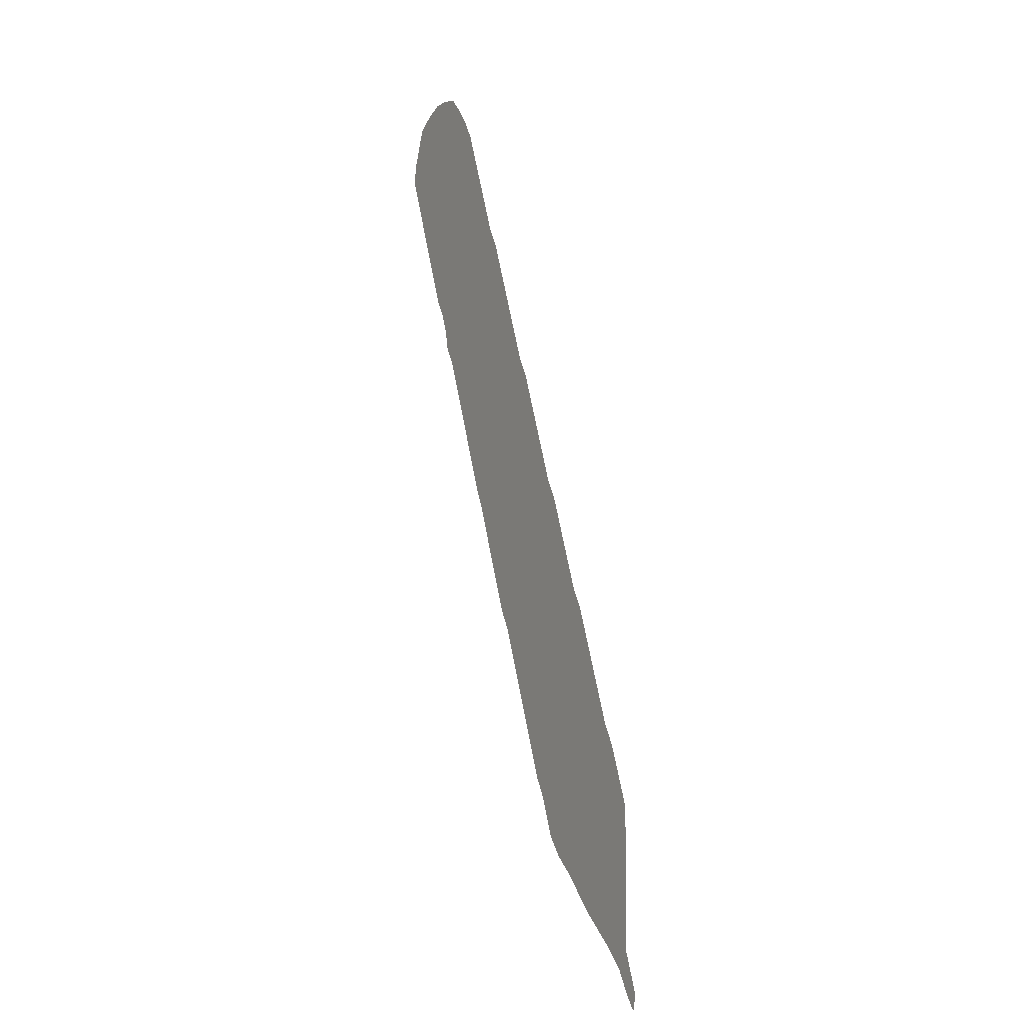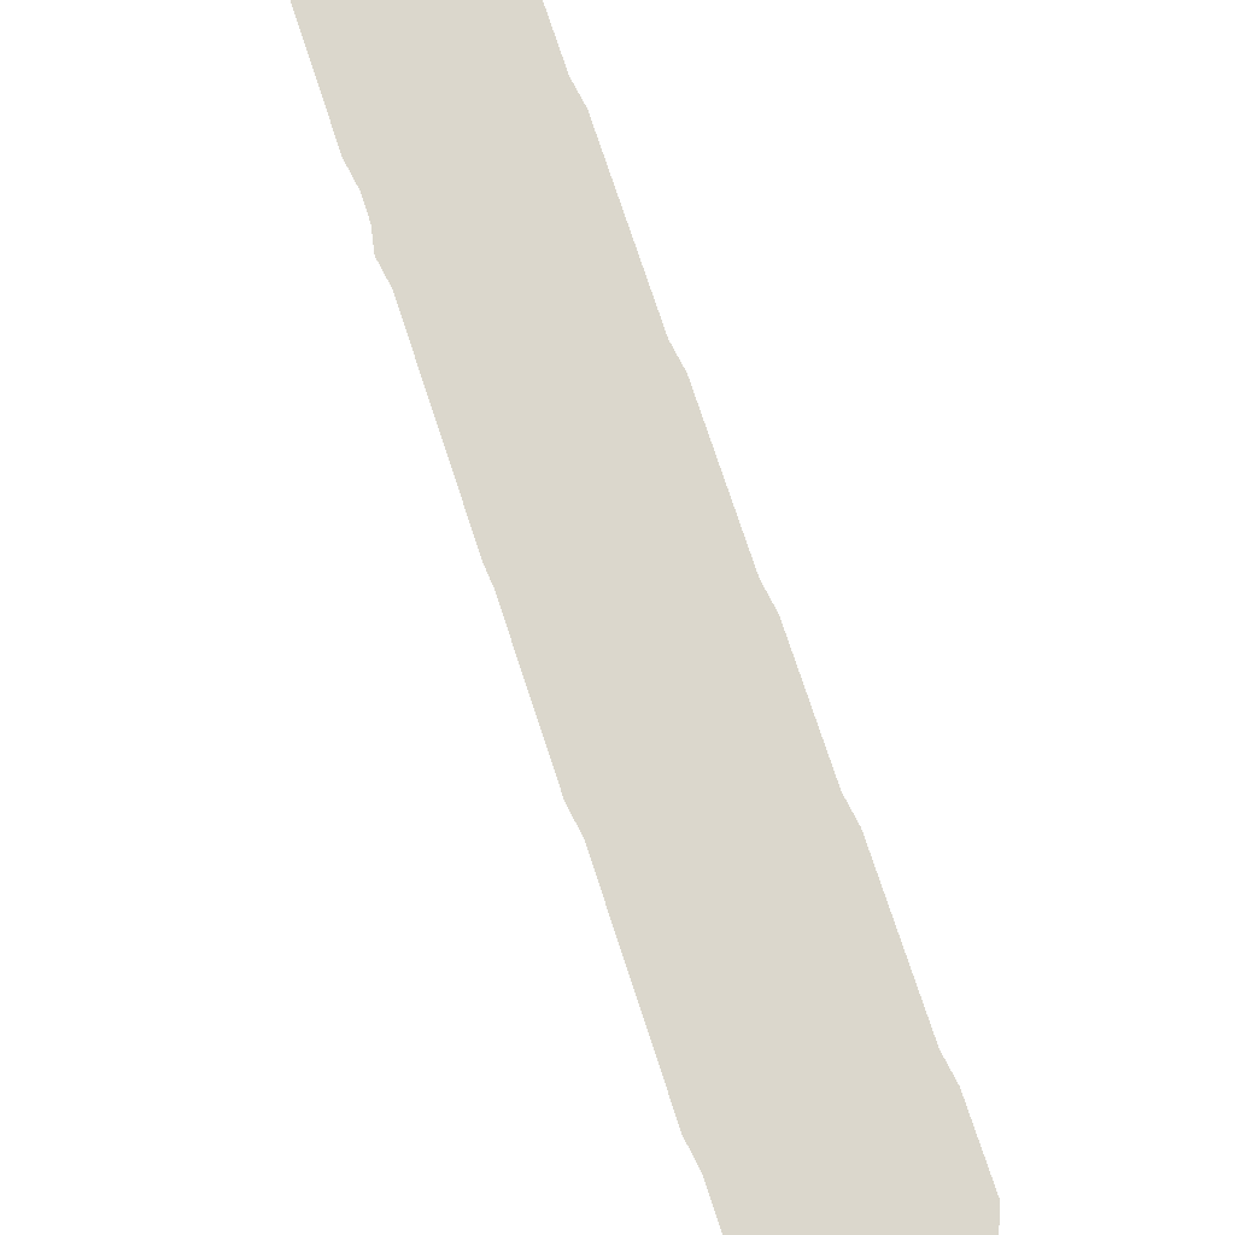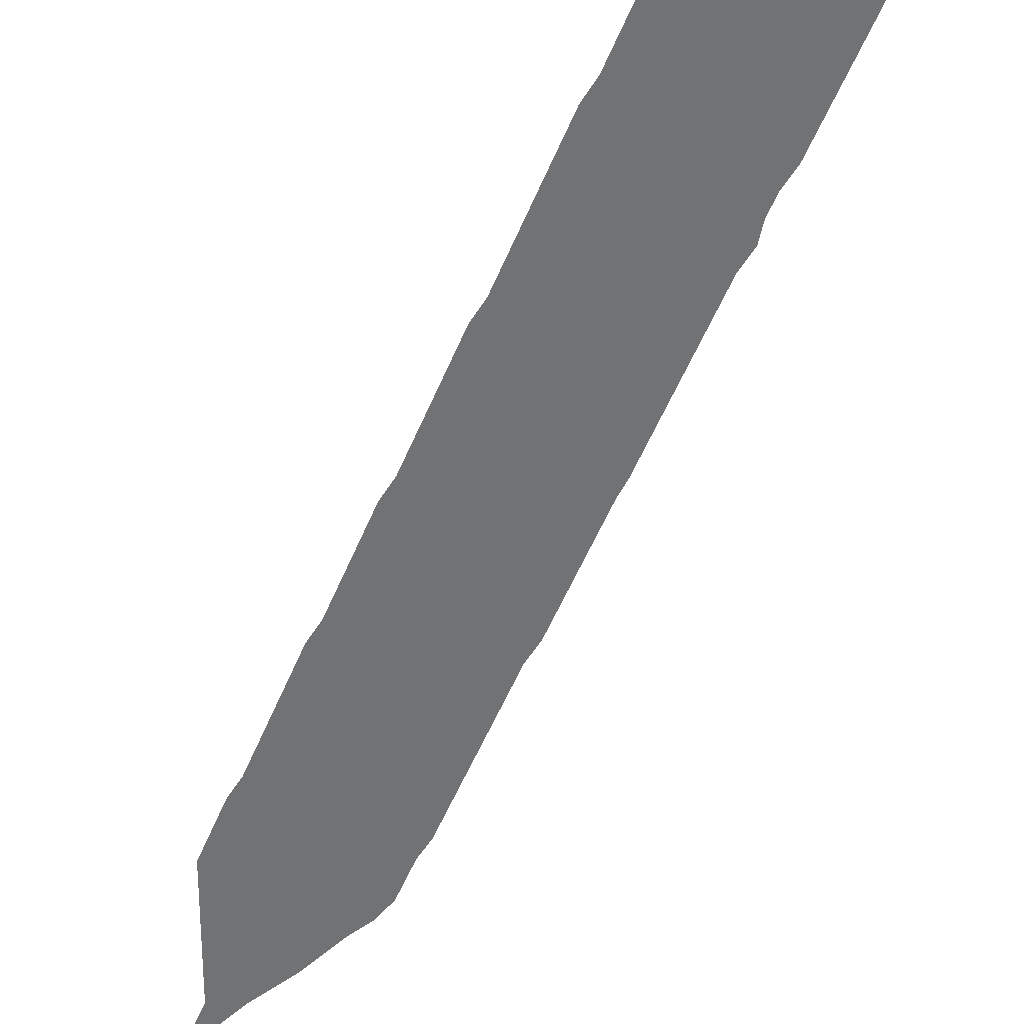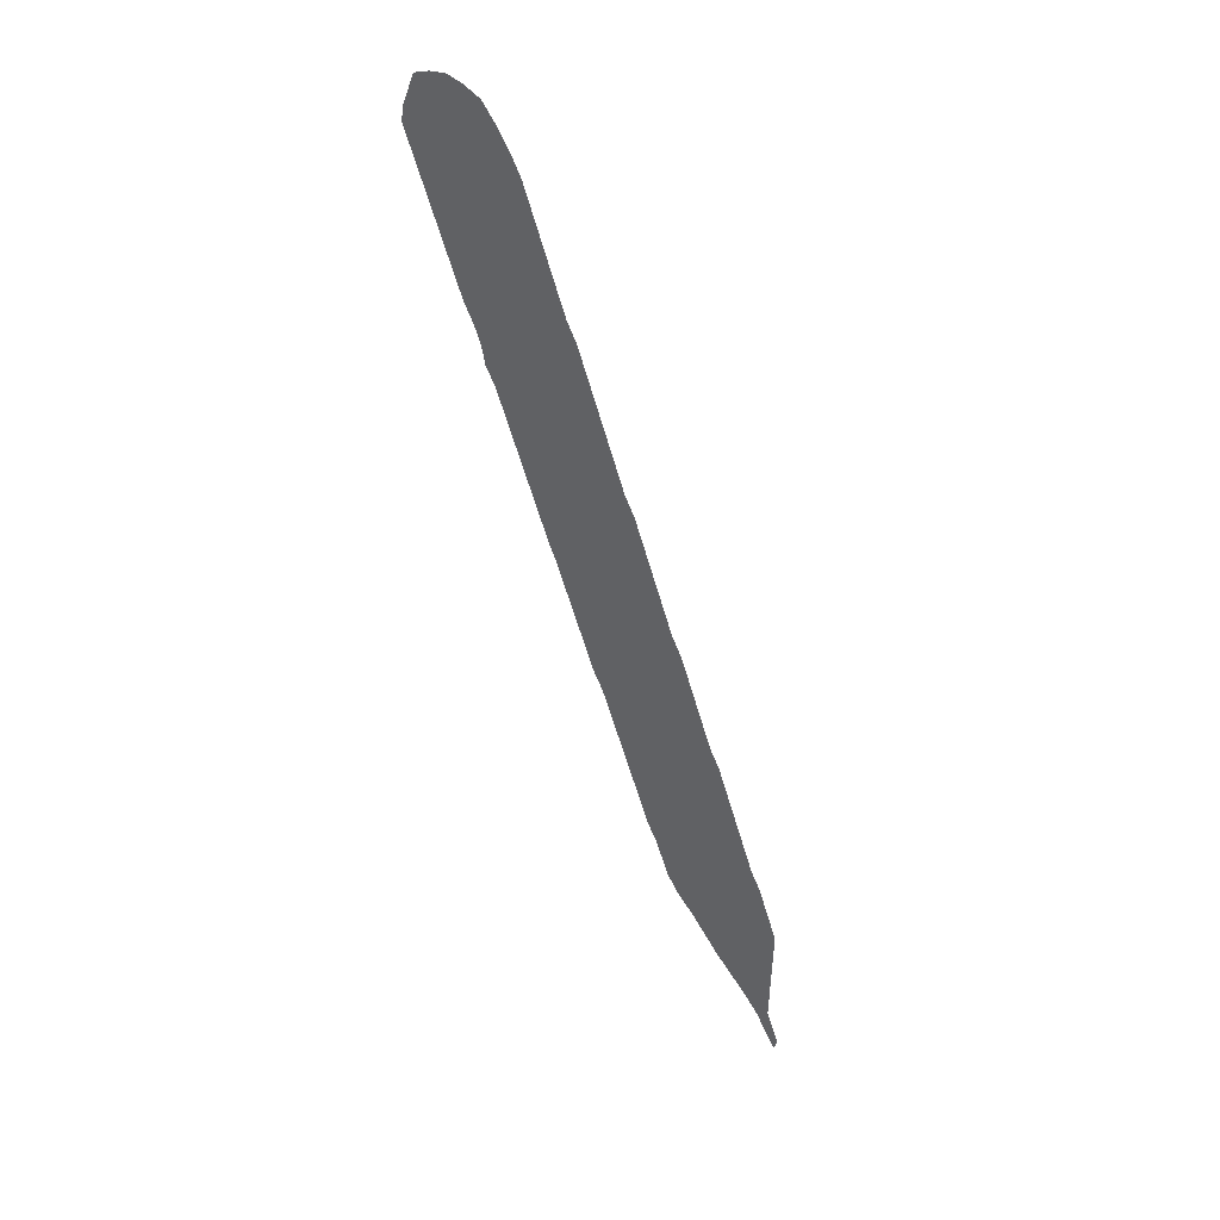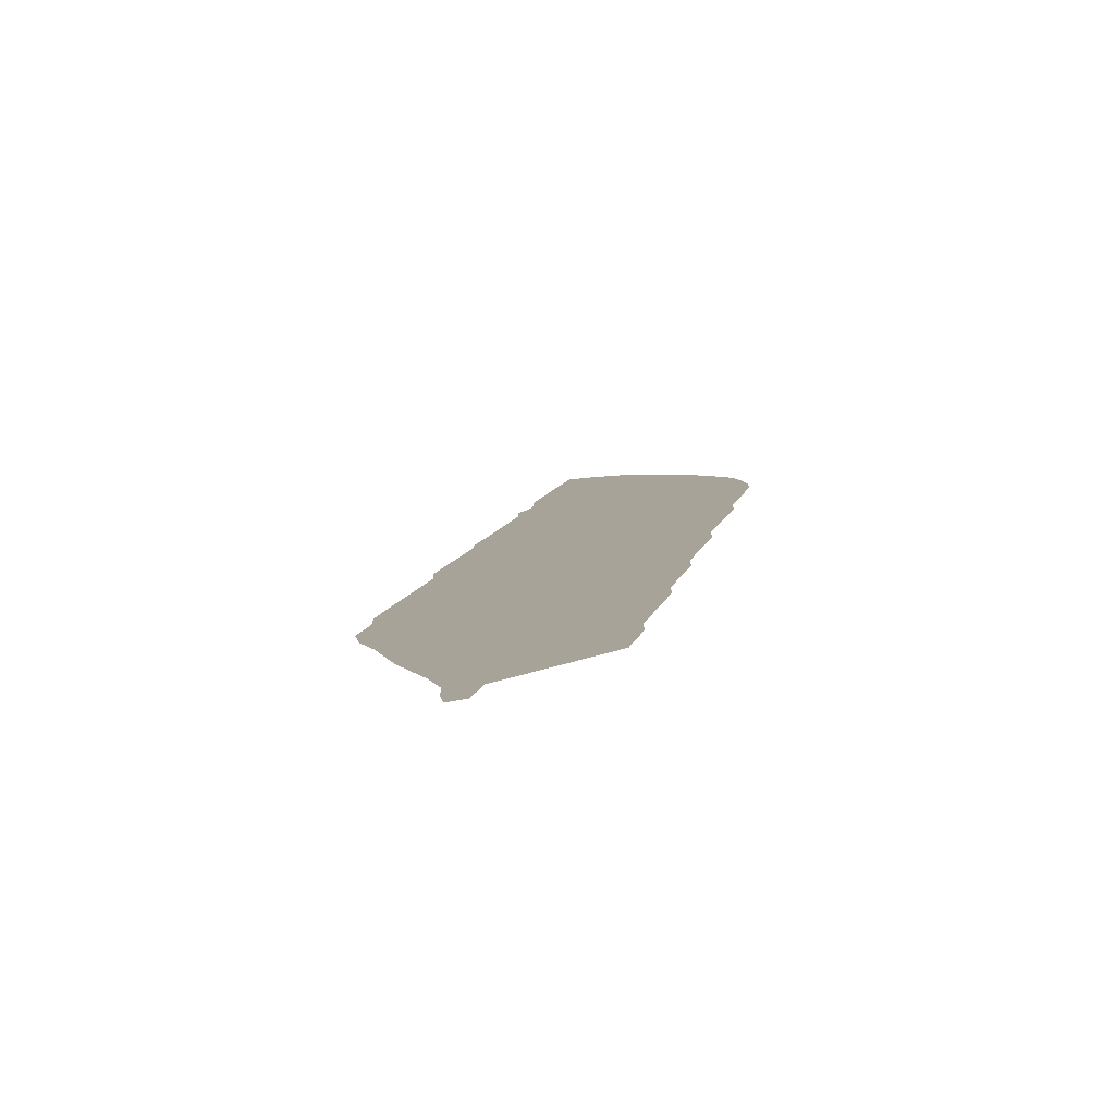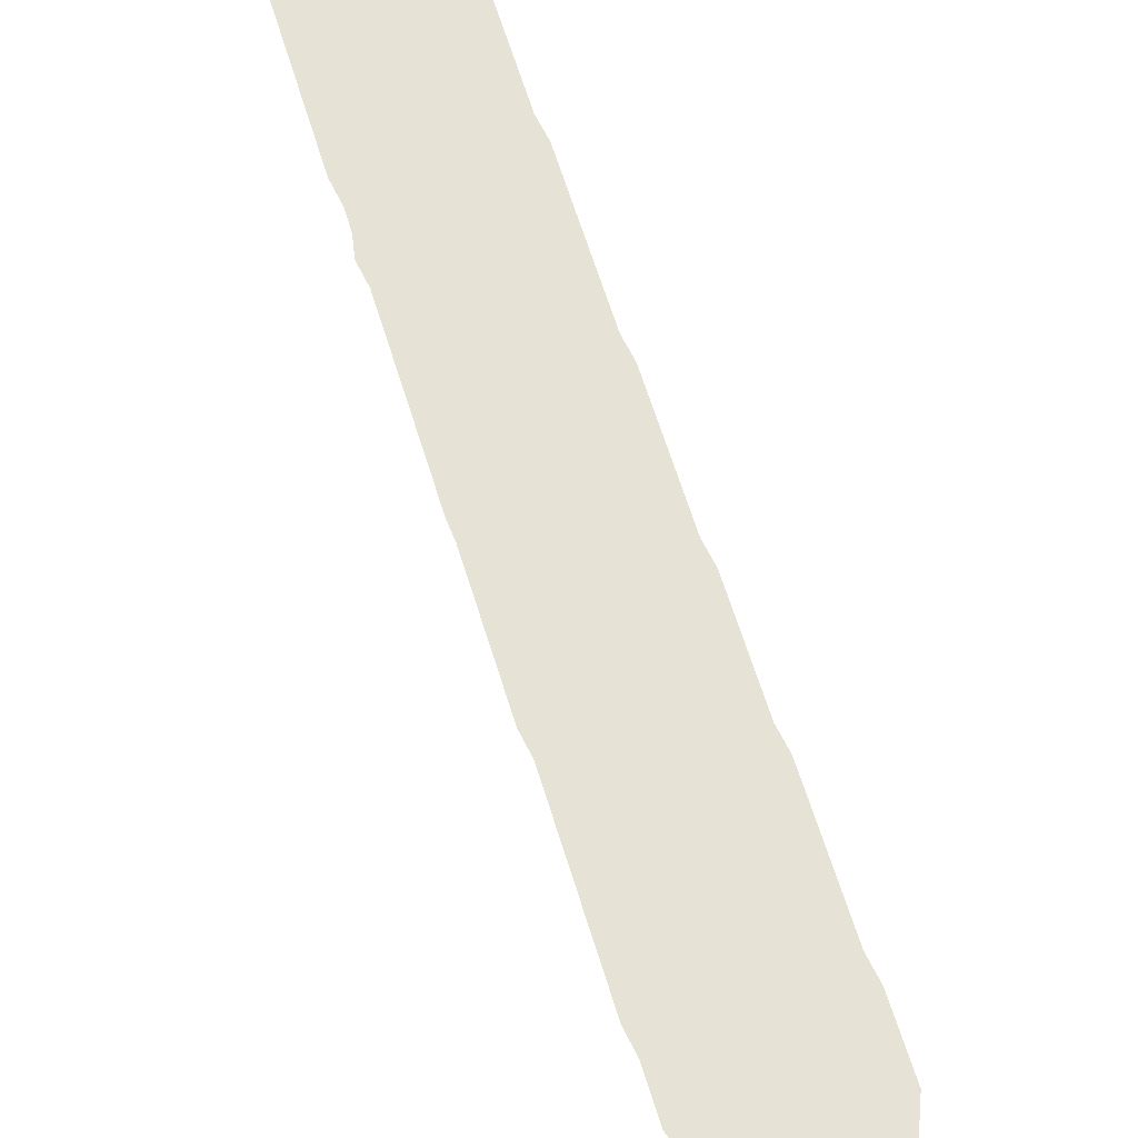
<metadata>
{"format":"obj","ext":"obj","renderer":"f3d","projection":"perspective","resolution":1024,"background":"white","views":[{"elev":-5.9,"azim":60.4,"up":"+Y"},{"elev":73.1,"azim":3.8,"up":"+Z"},{"elev":-55.5,"azim":179.3,"up":"+Z"},{"elev":49.6,"azim":44.3,"up":"+Y"},{"elev":6.9,"azim":30.5,"up":"+Z"},{"elev":63.1,"azim":4.8,"up":"+Z"}]}
</metadata>
<code>
v 0.1614 0.5276 0
v 0.1535 0.5472 0
v 0.1457 0.5669 0
v 0.1378 0.5866 0
v 0.1299 0.6063 0
v 0.1221 0.626 0
v 0.1142 0.6457 0
v 0.1063 0.6653 0
v 0.09842 0.685 0
v 0.08661 0.7047 0
v 0.08268 0.7244 0
v 0.0748 0.7441 0
v 0.06299 0.7638 0
v 0.05512 0.7835 0
v 0.04724 0.8032 0
v 0.03937 0.8228 0
v 0.0315 0.8425 0
v 0.02362 0.8622 0
v 0.01575 0.8819 0
v 0.007874 0.9016 0
v 0 0.9213 0
v 0.003937 0.9409 0
v 0.01181 0.9606 0
v 0.01969 0.9803 0
v 0.03937 0.9921 0
v 0.05906 1 0
v 0.07874 1 0
v 0.09842 0.9961 0
v 0.1142 0.9803 0
v 0.1299 0.9606 0
v 0.1417 0.9409 0
v 0.1496 0.9213 0
v 0.1575 0.9016 0
v 0.1653 0.8819 0
v 0.1732 0.8622 0
v 0.1811 0.8425 0
v 0.189 0.8228 0
v 0.2008 0.8032 0
v 0.2087 0.7835 0
v 0.2165 0.7638 0
v 0.2244 0.7441 0
v 0.2323 0.7244 0
v 0.2402 0.7047 0
v 0.248 0.685 0
v 0.2559 0.6653 0
v 0.2677 0.6457 0
v 0.2756 0.626 0
v 0.2835 0.6063 0
v 0.2913 0.5866 0
v 0.2992 0.5669 0
v 0.3071 0.5472 0
v 0.315 0.5276 0
v 0.3268 0.5079 0
v 0.3347 0.4882 0
v 0.3425 0.4685 0
v 0.3504 0.4488 0
v 0.3583 0.4291 0
v 0.3661 0.4094 0
v 0.378 0.3898 0
v 0.3858 0.3701 0
v 0.3937 0.3504 0
v 0.4016 0.3307 0
v 0.4094 0.311 0
v 0.4173 0.2913 0
v 0.4252 0.2717 0
v 0.437 0.252 0
v 0.4449 0.2323 0
v 0.4528 0.2126 0
v 0.4606 0.1929 0
v 0.4606 0.1732 0
v 0.4606 0.1535 0
v 0.4606 0.1339 0
v 0.4606 0.1142 0
v 0.4606 0.09449 0
v 0.4606 0.0748 0
v 0.4606 0.05512 0
v 0.4685 0.03543 0
v 0.4764 0.01575 0
v 0.4724 0 0
v 0.4606 0.01575 0
v 0.4488 0.03543 0
v 0.4291 0.05512 0
v 0.4094 0.07087 0
v 0.3898 0.08661 0
v 0.3701 0.1063 0
v 0.3543 0.1221 0
v 0.3347 0.1378 0
v 0.3189 0.1575 0
v 0.311 0.1772 0
v 0.3031 0.1968 0
v 0.2913 0.2165 0
v 0.2835 0.2362 0
v 0.2756 0.2559 0
v 0.2677 0.2756 0
v 0.2598 0.2953 0
v 0.252 0.315 0
v 0.2441 0.3347 0
v 0.2362 0.3543 0
v 0.2283 0.374 0
v 0.2165 0.3937 0
v 0.2087 0.4134 0
v 0.2008 0.4331 0
v 0.1929 0.4528 0
v 0.185 0.4724 0
v 0.1772 0.4921 0
v 0.1693 0.5118 0
f 23 25 24
f 23 29 25
f 23 30 29
f 27 29 28
f 25 27 26
f 25 29 27
f 52 103 53
f 52 104 103
f 59 97 60
f 53 103 54
f 54 103 102
f 56 101 100
f 66 90 67
f 19 31 30
f 78 80 79
f 50 106 51
f 51 106 105
f 51 105 52
f 52 105 104
f 3 48 47
f 6 45 44
f 8 43 42
f 11 40 39
f 60 96 61
f 60 97 96
f 55 101 56
f 54 102 55
f 55 102 101
f 68 87 86
f 67 90 89
f 67 89 68
f 63 93 64
f 63 94 93
f 64 93 92
f 65 90 66
f 64 92 65
f 19 30 20
f 20 30 23
f 20 23 22
f 20 22 21
f 17 33 18
f 76 82 81
f 76 81 77
f 77 80 78
f 77 81 80
f 72 85 84
f 73 84 83
f 72 84 73
f 71 86 85
f 71 85 72
f 49 106 50
f 4 47 46
f 3 47 4
f 4 46 45
f 7 43 8
f 6 44 7
f 7 44 43
f 8 42 9
f 9 42 41
f 9 41 40
f 9 40 11
f 9 11 10
f 61 96 95
f 58 97 59
f 58 98 97
f 56 100 99
f 58 99 98
f 62 94 63
f 61 95 62
f 62 95 94
f 68 88 87
f 68 89 88
f 65 91 90
f 65 92 91
f 18 33 32
f 18 32 19
f 19 32 31
f 17 34 33
f 16 34 17
f 16 35 34
f 13 37 14
f 73 83 74
f 70 86 71
f 68 70 69
f 68 86 70
f 2 48 3
f 2 49 48
f 5 45 6
f 4 45 5
f 56 99 57
f 57 99 58
f 14 37 36
f 15 35 16
f 15 36 35
f 14 36 15
f 12 39 38
f 11 39 12
f 12 38 37
f 12 37 13
f 75 82 76
f 75 83 82
f 74 83 75
f 1 106 49
f 1 49 2

</code>
